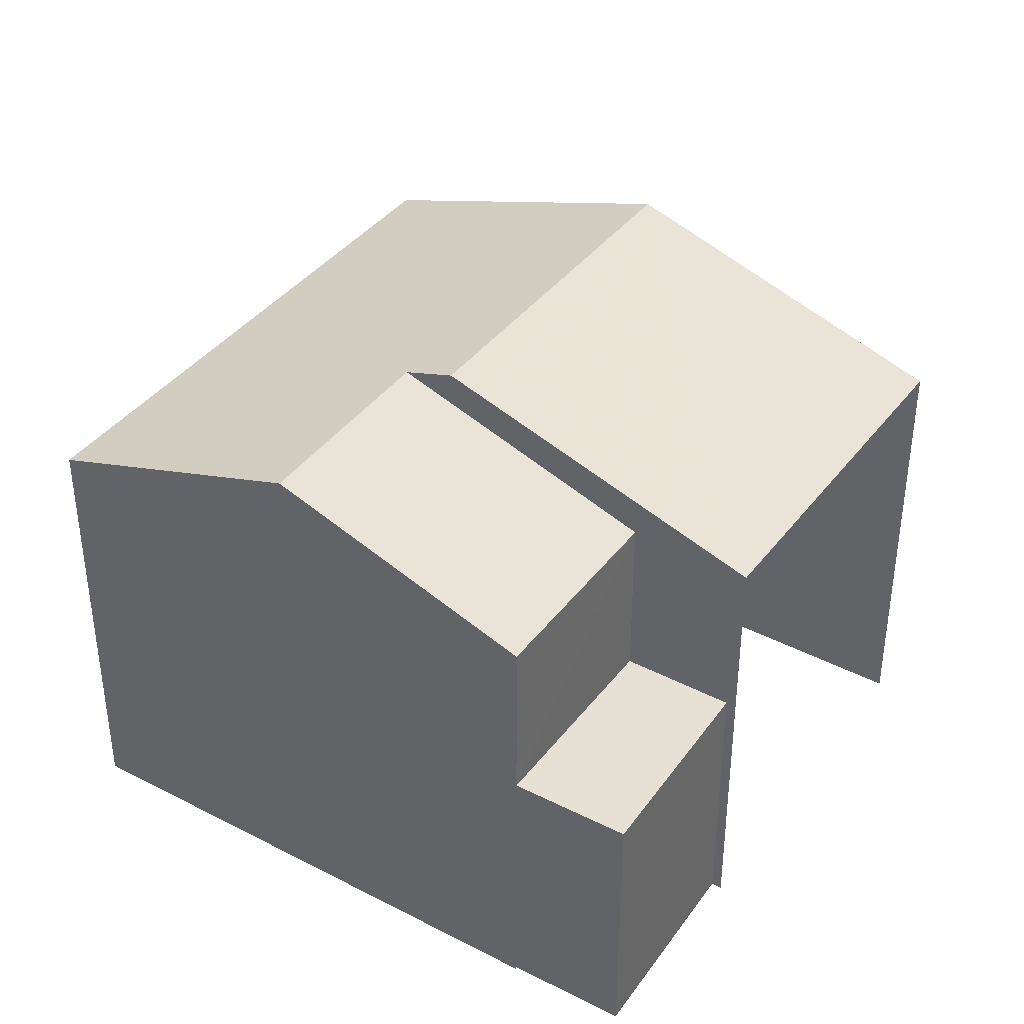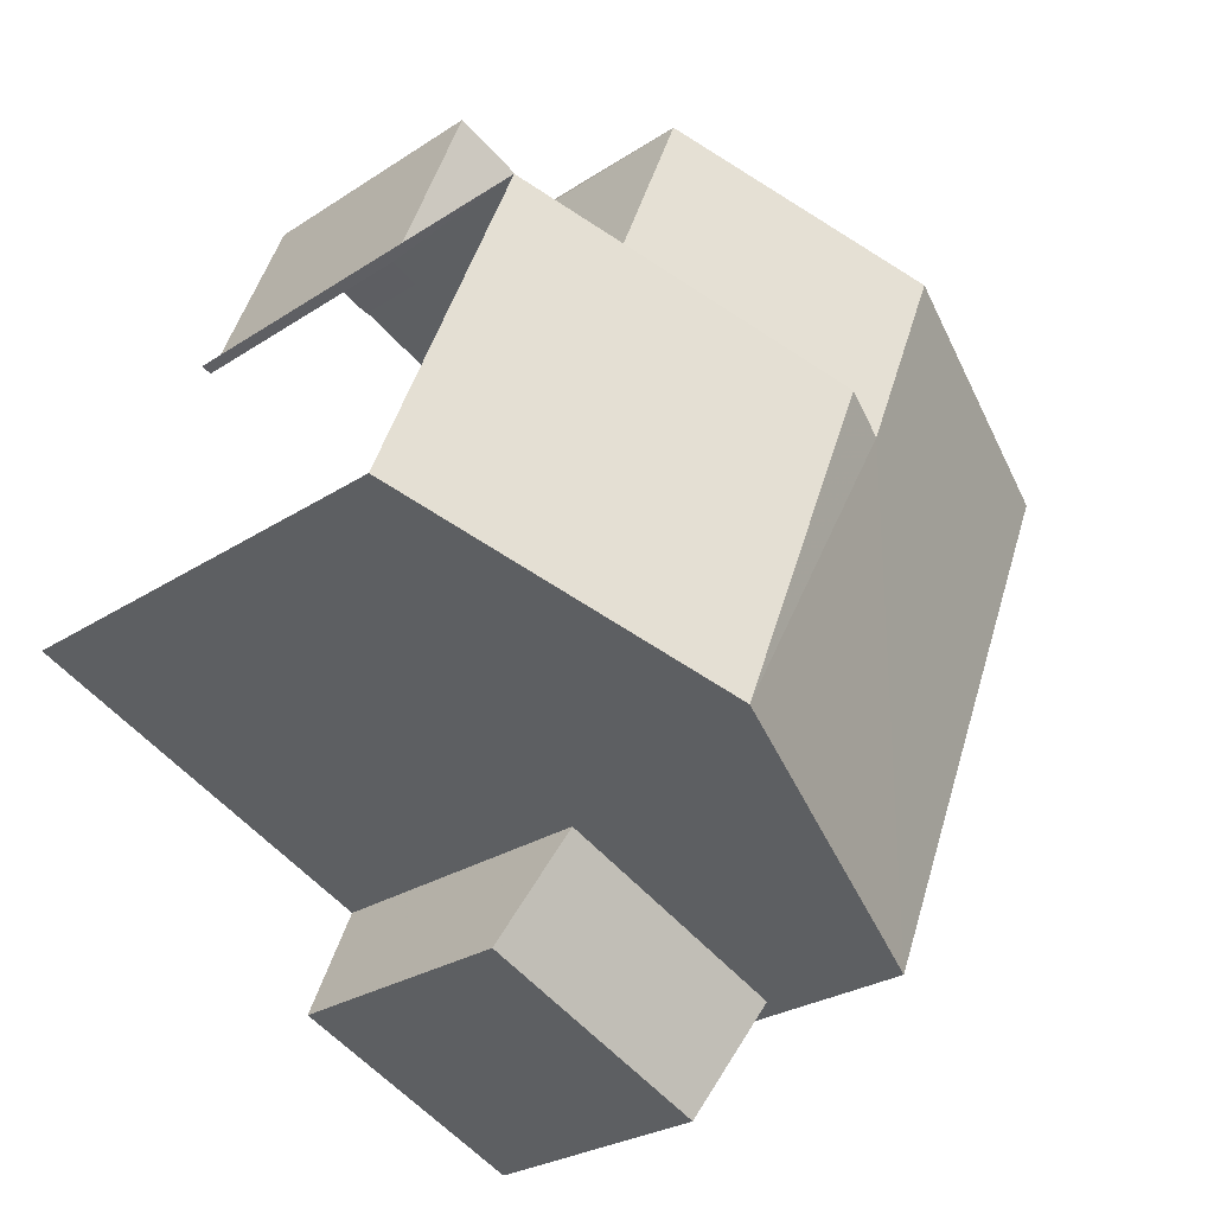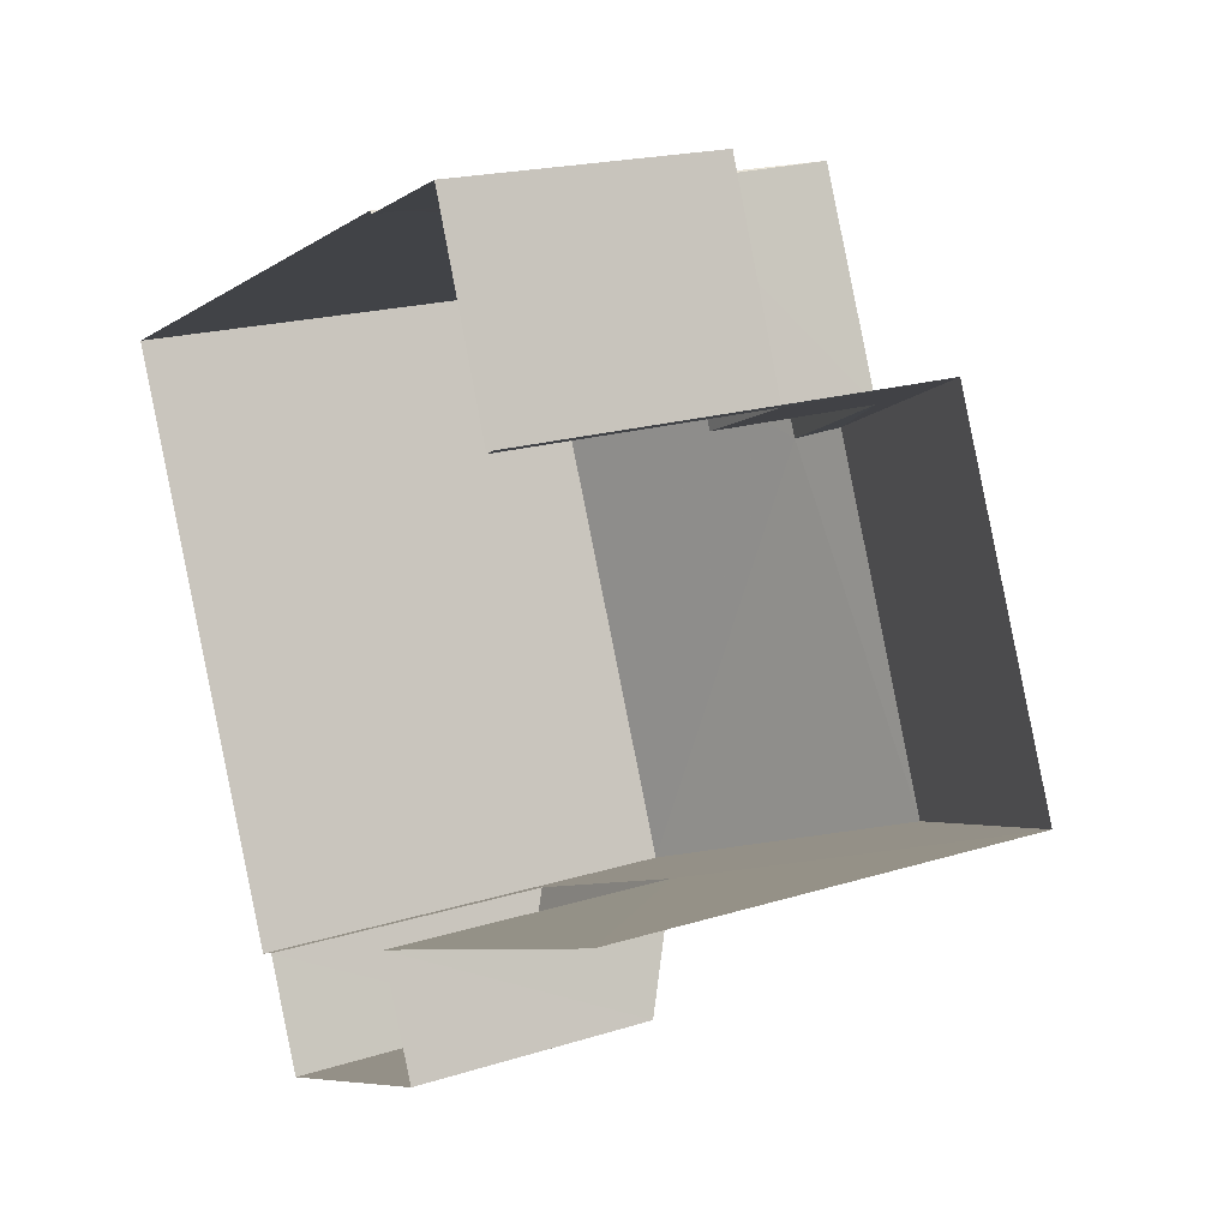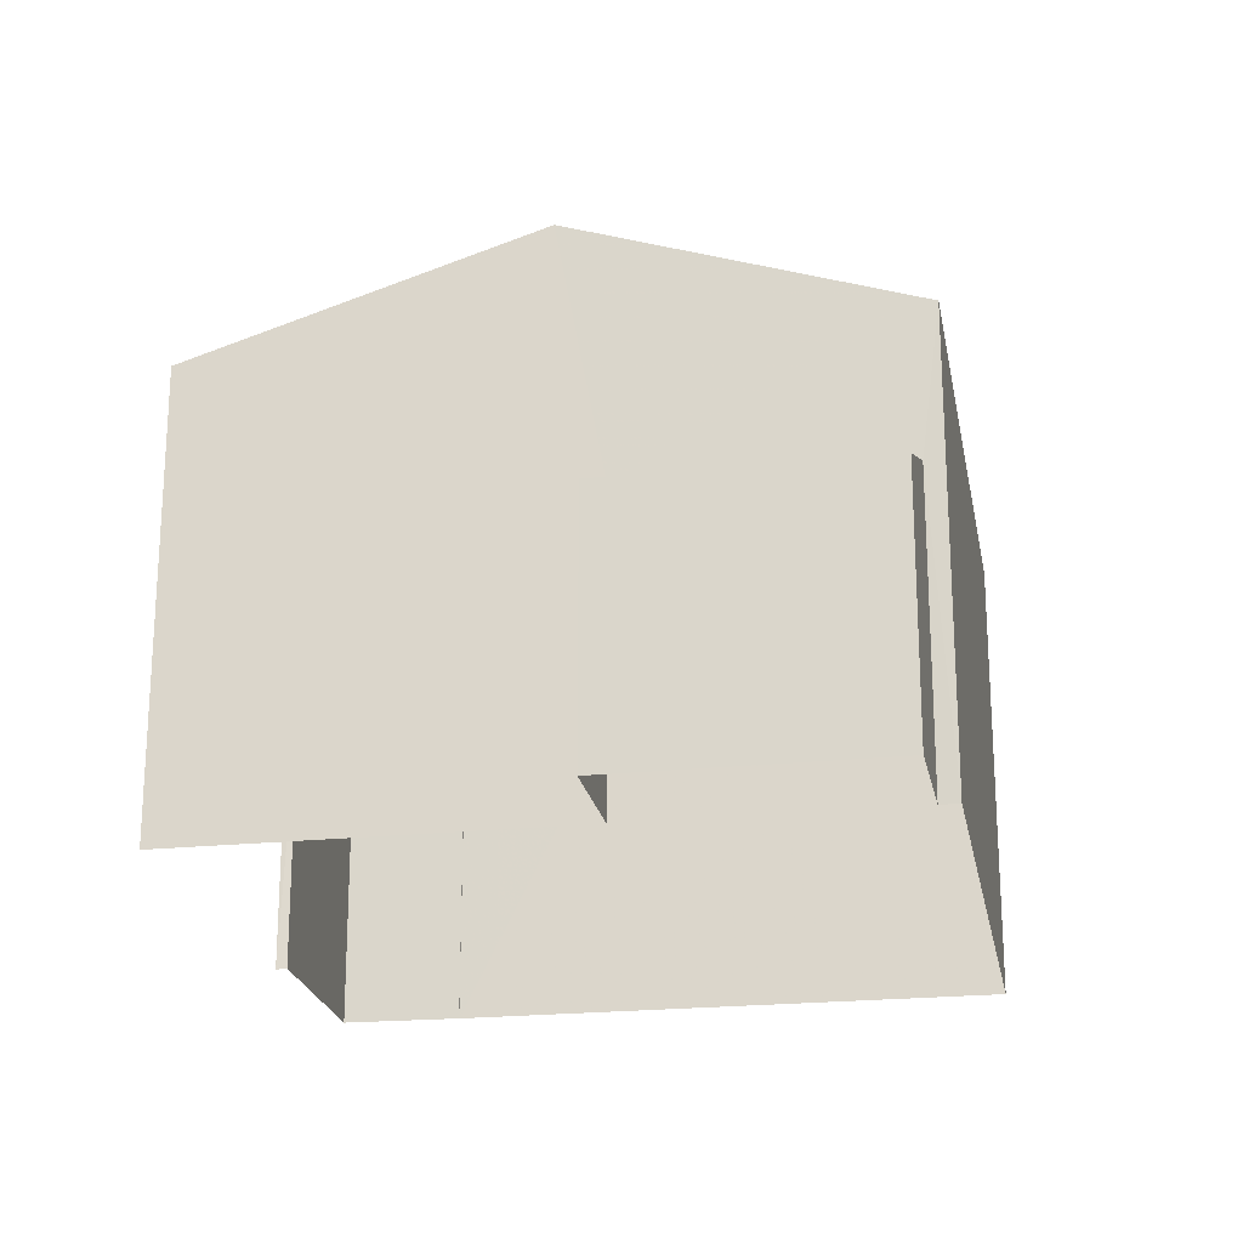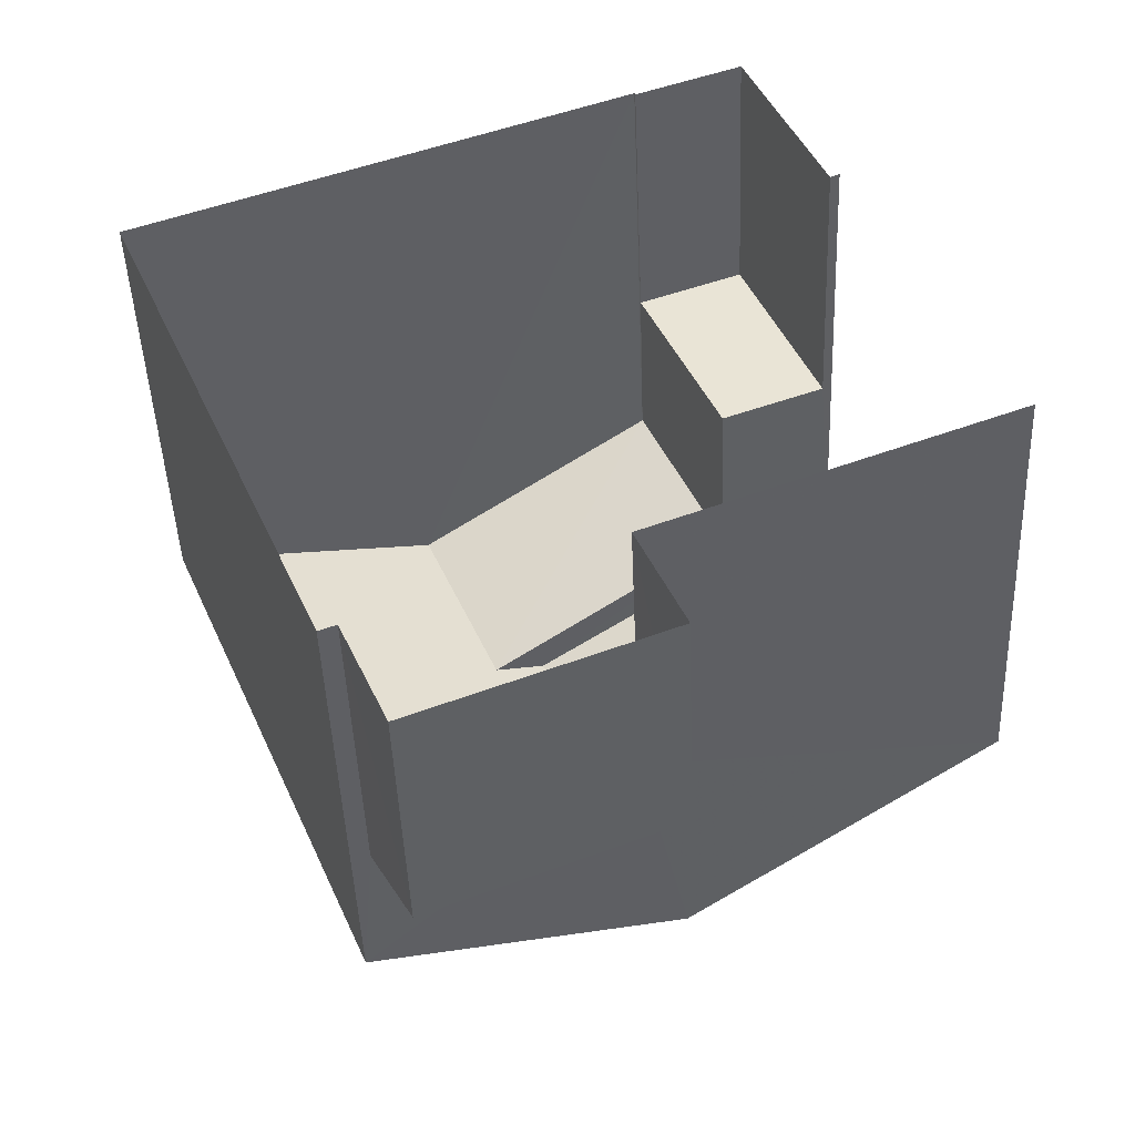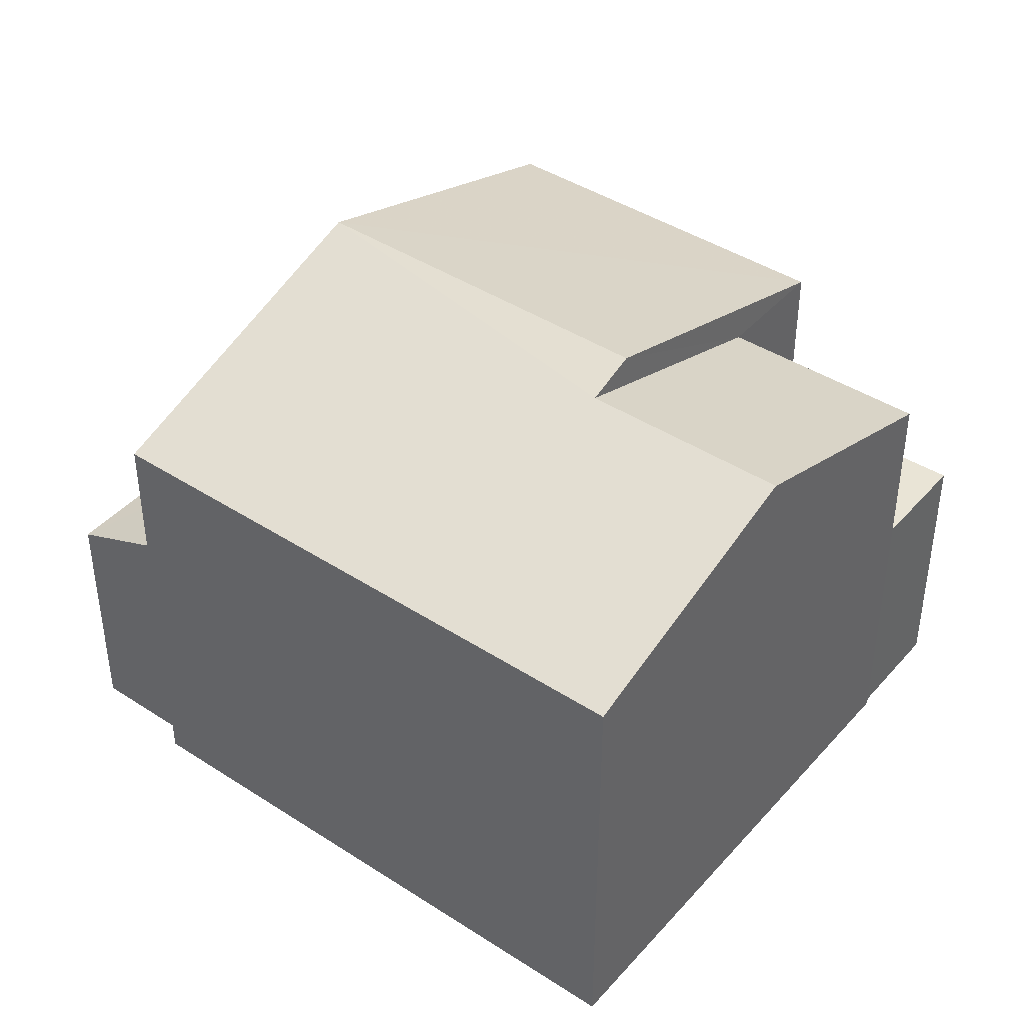
<metadata>
{"format":"obj","ext":"obj","renderer":"f3d","projection":"perspective","resolution":1024,"background":"white","views":[{"elev":39.2,"azim":-169.4,"up":"+Z"},{"elev":-26.7,"azim":-44.3,"up":"+Y"},{"elev":18.8,"azim":-121.1,"up":"+Y"},{"elev":-21.9,"azim":-12.1,"up":"+Z"},{"elev":-45.9,"azim":-177.7,"up":"+Y"},{"elev":42.3,"azim":105.3,"up":"+Z"}]}
</metadata>
<code>
v -2.202e+05 -1.244e+05 30.74
v -2.202e+05 -1.244e+05 30.74
v -2.202e+05 -1.244e+05 30.74
v -2.202e+05 -1.244e+05 30.74
v -2.202e+05 -1.244e+05 30.74
v -2.202e+05 -1.244e+05 30.74
v -2.202e+05 -1.244e+05 30.74
v -2.202e+05 -1.244e+05 30.74
v -2.202e+05 -1.244e+05 30.74
v -2.202e+05 -1.244e+05 30.74
v -2.202e+05 -1.245e+05 30.74
v -2.202e+05 -1.244e+05 30.74
v -2.202e+05 -1.244e+05 34.11
v -2.202e+05 -1.244e+05 34.11
v -2.202e+05 -1.244e+05 34.11
v -2.202e+05 -1.244e+05 34.11
v -2.202e+05 -1.244e+05 37.57
v -2.202e+05 -1.244e+05 37.57
v -2.202e+05 -1.244e+05 37.36
v -2.202e+05 -1.244e+05 36.26
v -2.202e+05 -1.244e+05 36.26
v -2.202e+05 -1.244e+05 37.36
v -2.202e+05 -1.244e+05 36.26
v -2.202e+05 -1.244e+05 36.26
v -2.202e+05 -1.244e+05 36.26
v -2.202e+05 -1.244e+05 36.26
v -2.202e+05 -1.244e+05 34.43
v -2.202e+05 -1.244e+05 33.82
v -2.202e+05 -1.245e+05 33.82
v -2.202e+05 -1.244e+05 34.43
f 1 2 3
f 4 1 5
f 6 7 3
f 7 8 9
f 10 5 1
f 10 11 12
f 9 11 10
f 3 10 1
f 7 10 3
f 7 9 10
f 25 4 5
f 26 25 5
f 13 14 15
f 16 13 15
f 17 18 19
f 18 20 19
f 19 21 22
f 19 20 21
f 19 22 23
f 24 19 23
f 18 25 26
f 18 17 25
f 27 28 29
f 30 27 29
f 10 12 28
f 27 10 28
f 9 8 30
f 27 5 10
f 27 30 20
f 26 5 27
f 30 8 20
f 26 27 18
f 27 20 18
f 29 12 11
f 29 28 12
f 6 13 23
f 23 13 24
f 6 3 13
f 24 13 16
f 21 8 7
f 21 20 8
f 1 14 2
f 1 15 14
f 13 2 14
f 13 3 2
f 9 29 11
f 9 30 29
f 21 7 22
f 7 6 22
f 6 23 22
f 19 24 17
f 1 4 15
f 16 15 24
f 24 25 17
f 15 4 25
f 24 15 25

</code>
